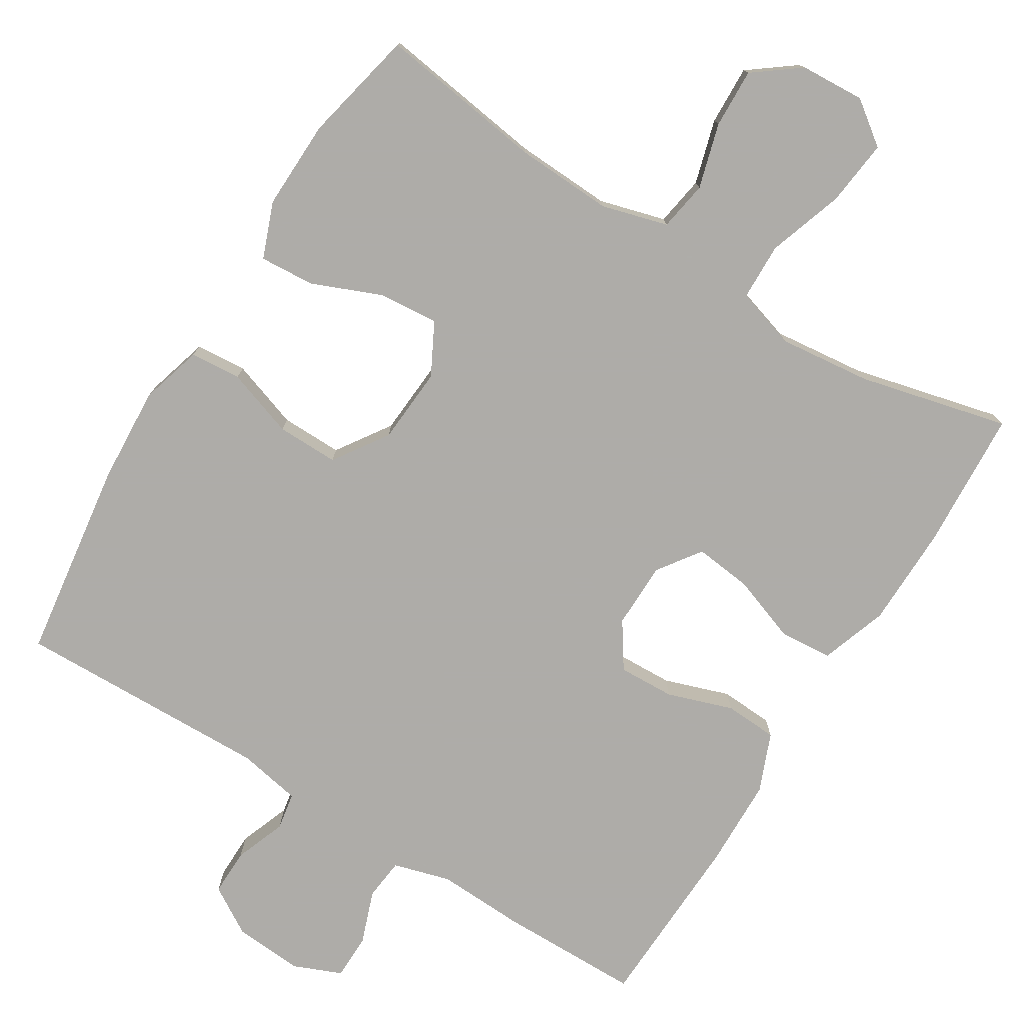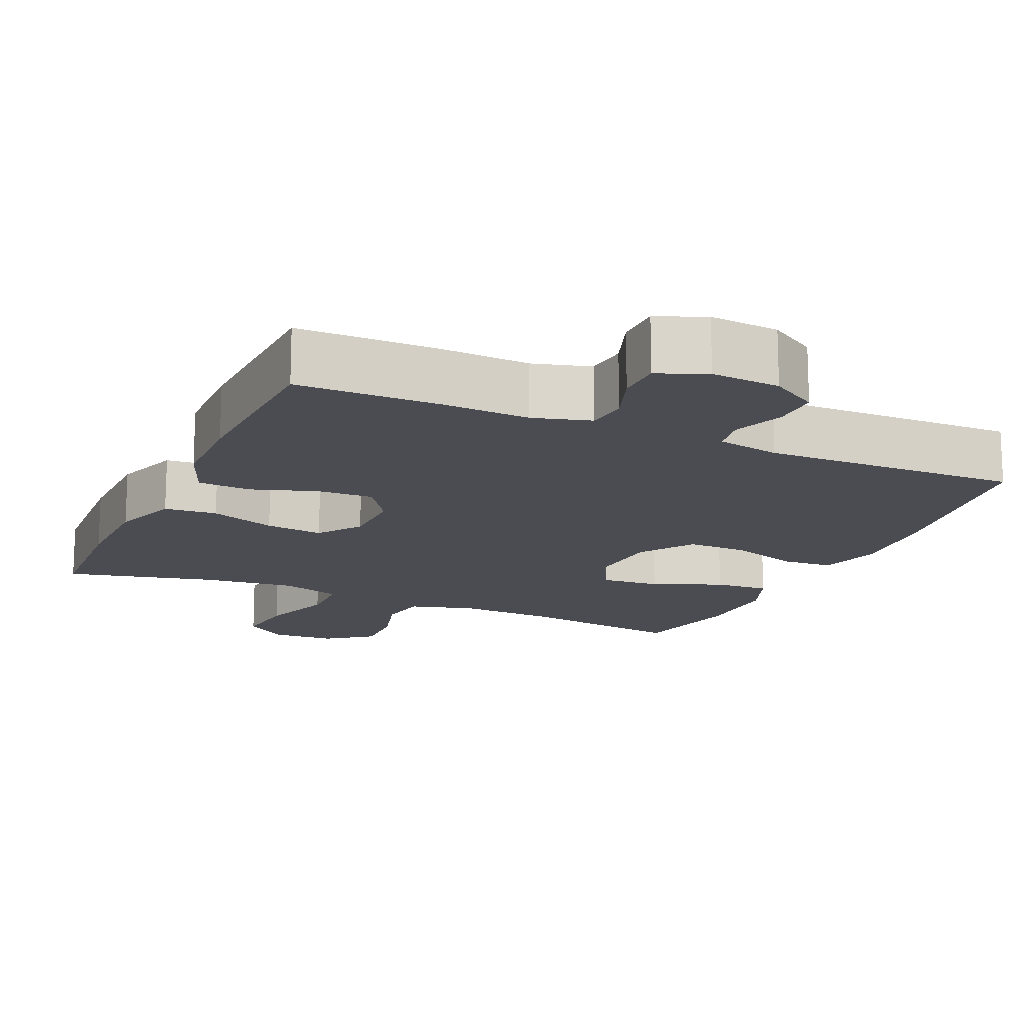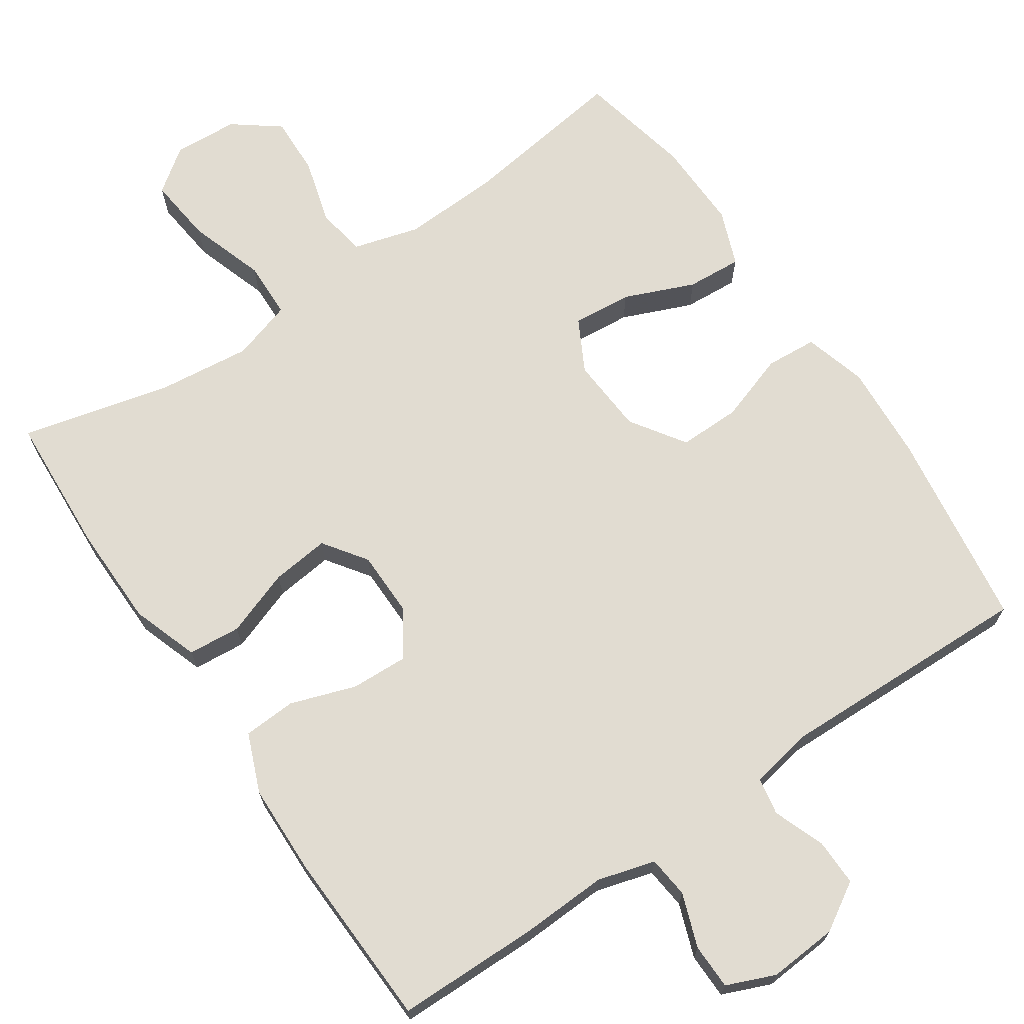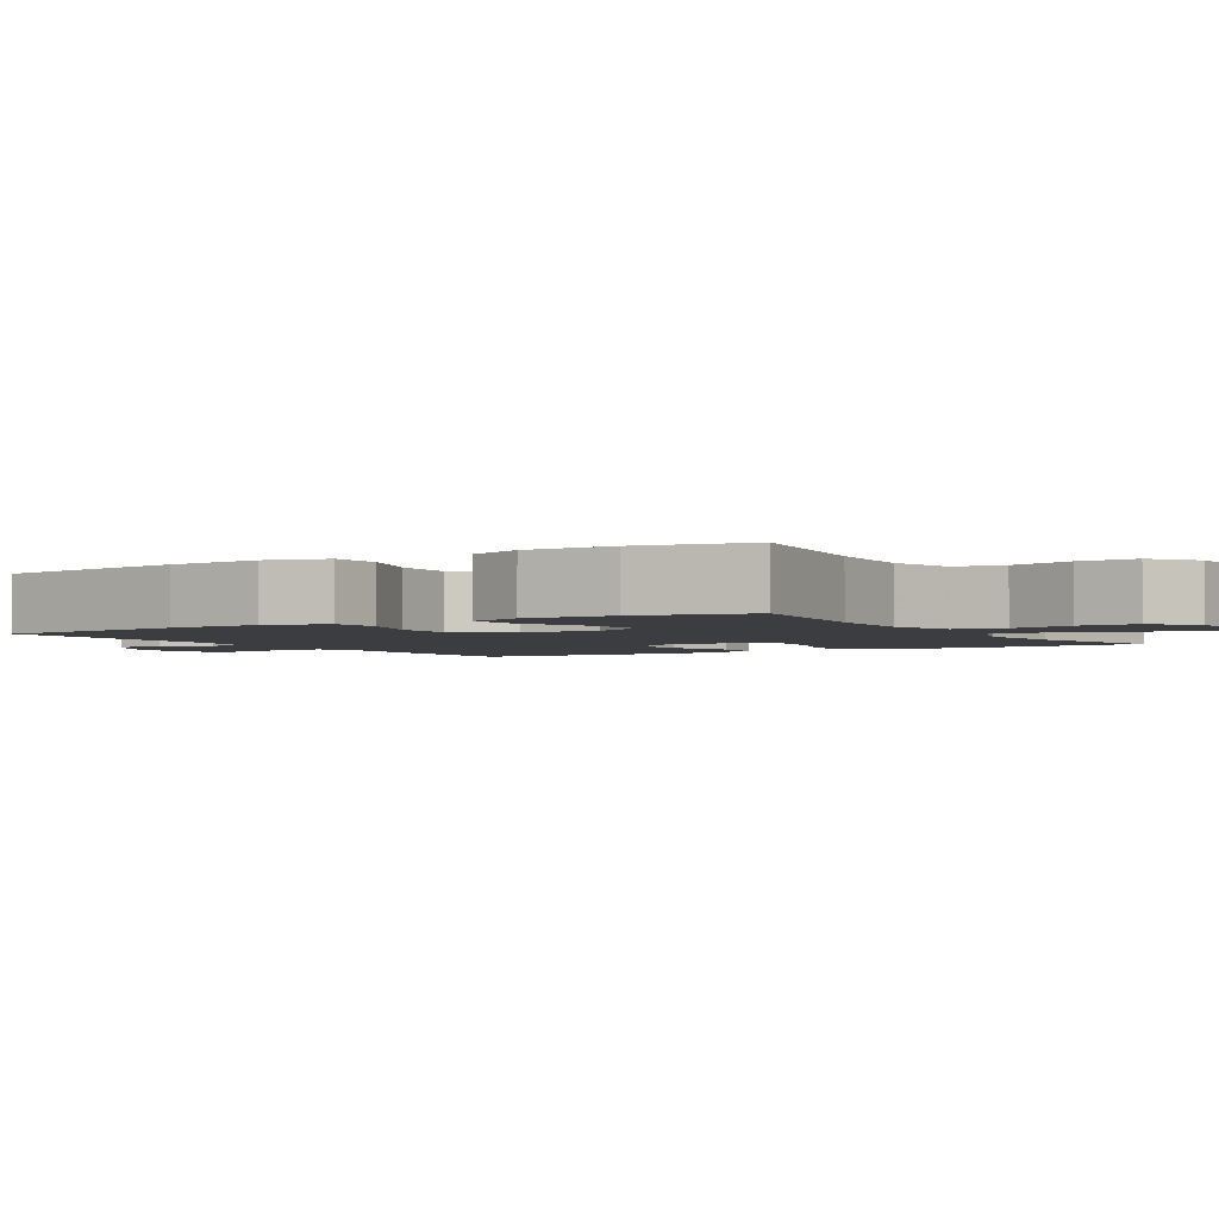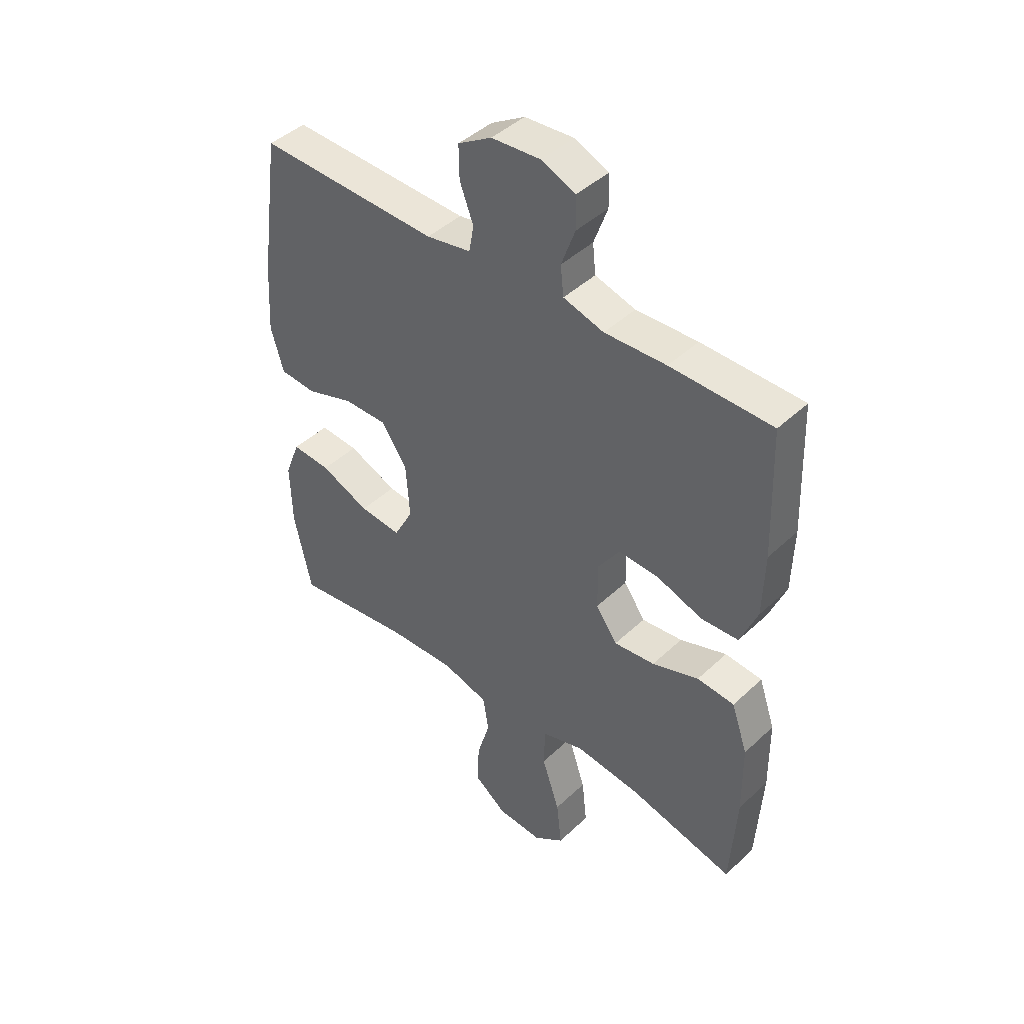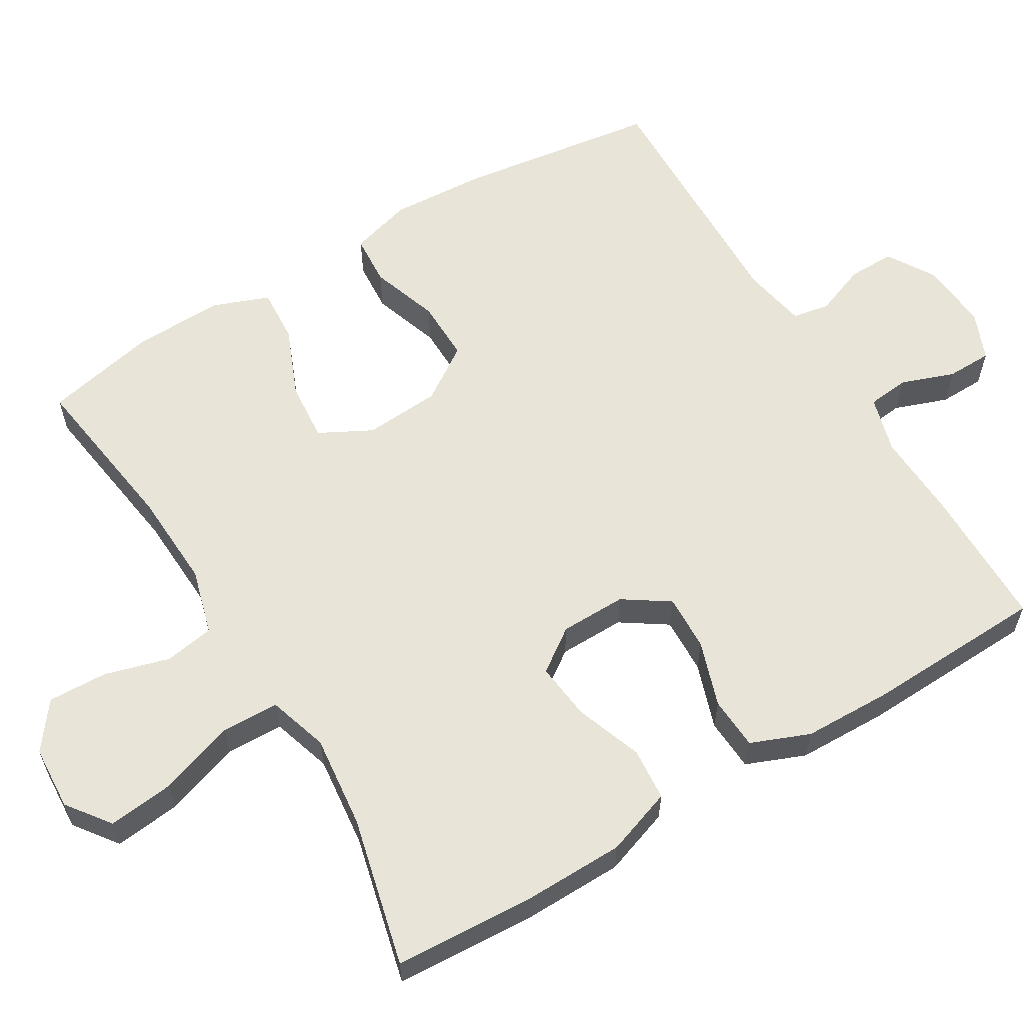
<metadata>
{"format":"obj","ext":"obj","renderer":"f3d","projection":"perspective","resolution":1024,"background":"white","views":[{"elev":-77.0,"azim":148.2,"up":"+Y"},{"elev":-15.5,"azim":-24.2,"up":"+Y"},{"elev":69.1,"azim":-34.1,"up":"+Y"},{"elev":-2.7,"azim":121.5,"up":"+Y"},{"elev":44.0,"azim":-137.6,"up":"+Z"},{"elev":60.0,"azim":-121.1,"up":"+Y"}]}
</metadata>
<code>
v 0.5 0.07 0.5
v 0.538 0.07 0.231
v 0.546 0.07 0.101
v 0.522 0.07 0.017
v 0.453 0.07 0.012
v 0.361 0.07 0.043
v 0.278 0.07 0.044
v 0.229 0.07 -0.029
v 0.222 0.07 -0.132
v 0.259 0.07 -0.202
v 0.339 0.07 -0.195
v 0.433 0.07 -0.156
v 0.507 0.07 -0.151
v 0.536 0.07 -0.226
v 0.533 0.07 -0.347
v 0.5 0.07 -0.5
v 0.275 0.07 -0.468
v 0.144 0.07 -0.462
v 0.055 0.07 -0.487
v 0.044 0.07 -0.554
v 0.069 0.07 -0.641
v 0.072 0.07 -0.721
v 0.01 0.07 -0.768
v -0.077 0.07 -0.773
v -0.135 0.07 -0.73
v -0.125 0.07 -0.641
v -0.091 0.07 -0.539
v -0.093 0.07 -0.462
v -0.174 0.07 -0.437
v -0.299 0.07 -0.451
v -0.5 0.07 -0.5
v -0.511 0.07 -0.312
v -0.509 0.07 -0.175
v -0.478 0.07 -0.085
v -0.407 0.07 -0.079
v -0.318 0.07 -0.111
v -0.24 0.07 -0.12
v -0.199 0.07 -0.062
v -0.198 0.07 0.027
v -0.239 0.07 0.088
v -0.315 0.07 0.085
v -0.403 0.07 0.055
v -0.474 0.07 0.059
v -0.506 0.07 0.138
v -0.509 0.07 0.259
v -0.5 0.07 0.5
v -0.308 0.07 0.502
v -0.191 0.07 0.497
v -0.114 0.07 0.519
v -0.108 0.07 0.575
v -0.134 0.07 0.647
v -0.133 0.07 0.708
v -0.068 0.07 0.735
v 0.025 0.07 0.728
v 0.089 0.07 0.689
v 0.088 0.07 0.626
v 0.062 0.07 0.557
v 0.071 0.07 0.507
v 0.156 0.07 0.491
v 0.5 0 0.5
v 0.538 0 0.231
v 0.546 0 0.101
v 0.522 0 0.017
v 0.453 0 0.012
v 0.361 0 0.043
v 0.278 0 0.044
v 0.229 0 -0.029
v 0.222 0 -0.132
v 0.259 0 -0.202
v 0.339 0 -0.195
v 0.433 0 -0.156
v 0.507 0 -0.151
v 0.536 0 -0.226
v 0.533 0 -0.347
v 0.5 0 -0.5
v 0.275 0 -0.468
v 0.144 0 -0.462
v 0.055 0 -0.487
v 0.044 0 -0.554
v 0.069 0 -0.641
v 0.072 0 -0.721
v 0.01 0 -0.768
v -0.077 0 -0.773
v -0.135 0 -0.73
v -0.125 0 -0.641
v -0.091 0 -0.539
v -0.093 0 -0.462
v -0.174 0 -0.437
v -0.299 0 -0.451
v -0.5 0 -0.5
v -0.511 0 -0.312
v -0.509 0 -0.175
v -0.478 0 -0.085
v -0.407 0 -0.079
v -0.318 0 -0.111
v -0.24 0 -0.12
v -0.199 0 -0.062
v -0.198 0 0.027
v -0.239 0 0.088
v -0.315 0 0.085
v -0.403 0 0.055
v -0.474 0 0.059
v -0.506 0 0.138
v -0.509 0 0.259
v -0.5 0 0.5
v -0.308 0 0.502
v -0.191 0 0.497
v -0.114 0 0.519
v -0.108 0 0.575
v -0.134 0 0.647
v -0.133 0 0.708
v -0.068 0 0.735
v 0.025 0 0.728
v 0.089 0 0.689
v 0.088 0 0.626
v 0.062 0 0.557
v 0.071 0 0.507
v 0.156 0 0.491
f 54 55 56 57
f 54 57 58
f 53 54 58
f 50 51 52 53
f 49 50 53 58
f 48 49 58 59
f 46 47 48
f 45 46 48 59
f 41 42 43 44
f 40 41 44 45
f 33 34 35 36
f 33 36 37
f 30 31 32 33
f 29 30 33 37
f 28 29 37 38
f 24 25 26 27
f 24 27 28
f 23 24 28
f 20 21 22 23
f 20 23 28 38
f 14 15 16 17
f 14 17 18
f 11 12 13 14
f 10 11 14 18
f 9 10 18 19
f 3 4 5 6
f 3 6 7
f 2 3 7
f 1 2 7
f 40 45 59 1
f 19 20 38 39
f 8 9 19 39
f 8 39 40
f 1 7 8 40
f 116 115 114 113
f 117 116 113
f 117 113 112
f 112 111 110 109
f 117 112 109 108
f 118 117 108 107
f 107 106 105
f 118 107 105 104
f 103 102 101 100
f 104 103 100 99
f 95 94 93 92
f 96 95 92
f 92 91 90 89
f 96 92 89 88
f 97 96 88 87
f 86 85 84 83
f 87 86 83
f 87 83 82
f 82 81 80 79
f 97 87 82 79
f 76 75 74 73
f 77 76 73
f 73 72 71 70
f 77 73 70 69
f 78 77 69 68
f 65 64 63 62
f 66 65 62
f 66 62 61
f 66 61 60
f 60 118 104 99
f 98 97 79 78
f 98 78 68 67
f 99 98 67
f 99 67 66 60
f 1 60 61 2
f 2 61 62 3
f 3 62 63 4
f 4 63 64 5
f 5 64 65 6
f 6 65 66 7
f 7 66 67 8
f 8 67 68 9
f 9 68 69 10
f 10 69 70 11
f 11 70 71 12
f 12 71 72 13
f 13 72 73 14
f 14 73 74 15
f 15 74 75 16
f 16 75 76 17
f 17 76 77 18
f 18 77 78 19
f 19 78 79 20
f 20 79 80 21
f 21 80 81 22
f 22 81 82 23
f 23 82 83 24
f 24 83 84 25
f 25 84 85 26
f 26 85 86 27
f 27 86 87 28
f 28 87 88 29
f 29 88 89 30
f 30 89 90 31
f 31 90 91 32
f 32 91 92 33
f 33 92 93 34
f 34 93 94 35
f 35 94 95 36
f 36 95 96 37
f 37 96 97 38
f 38 97 98 39
f 39 98 99 40
f 40 99 100 41
f 41 100 101 42
f 42 101 102 43
f 43 102 103 44
f 44 103 104 45
f 45 104 105 46
f 46 105 106 47
f 47 106 107 48
f 48 107 108 49
f 49 108 109 50
f 50 109 110 51
f 51 110 111 52
f 52 111 112 53
f 53 112 113 54
f 54 113 114 55
f 55 114 115 56
f 56 115 116 57
f 57 116 117 58
f 58 117 118 59
f 59 118 60 1

</code>
